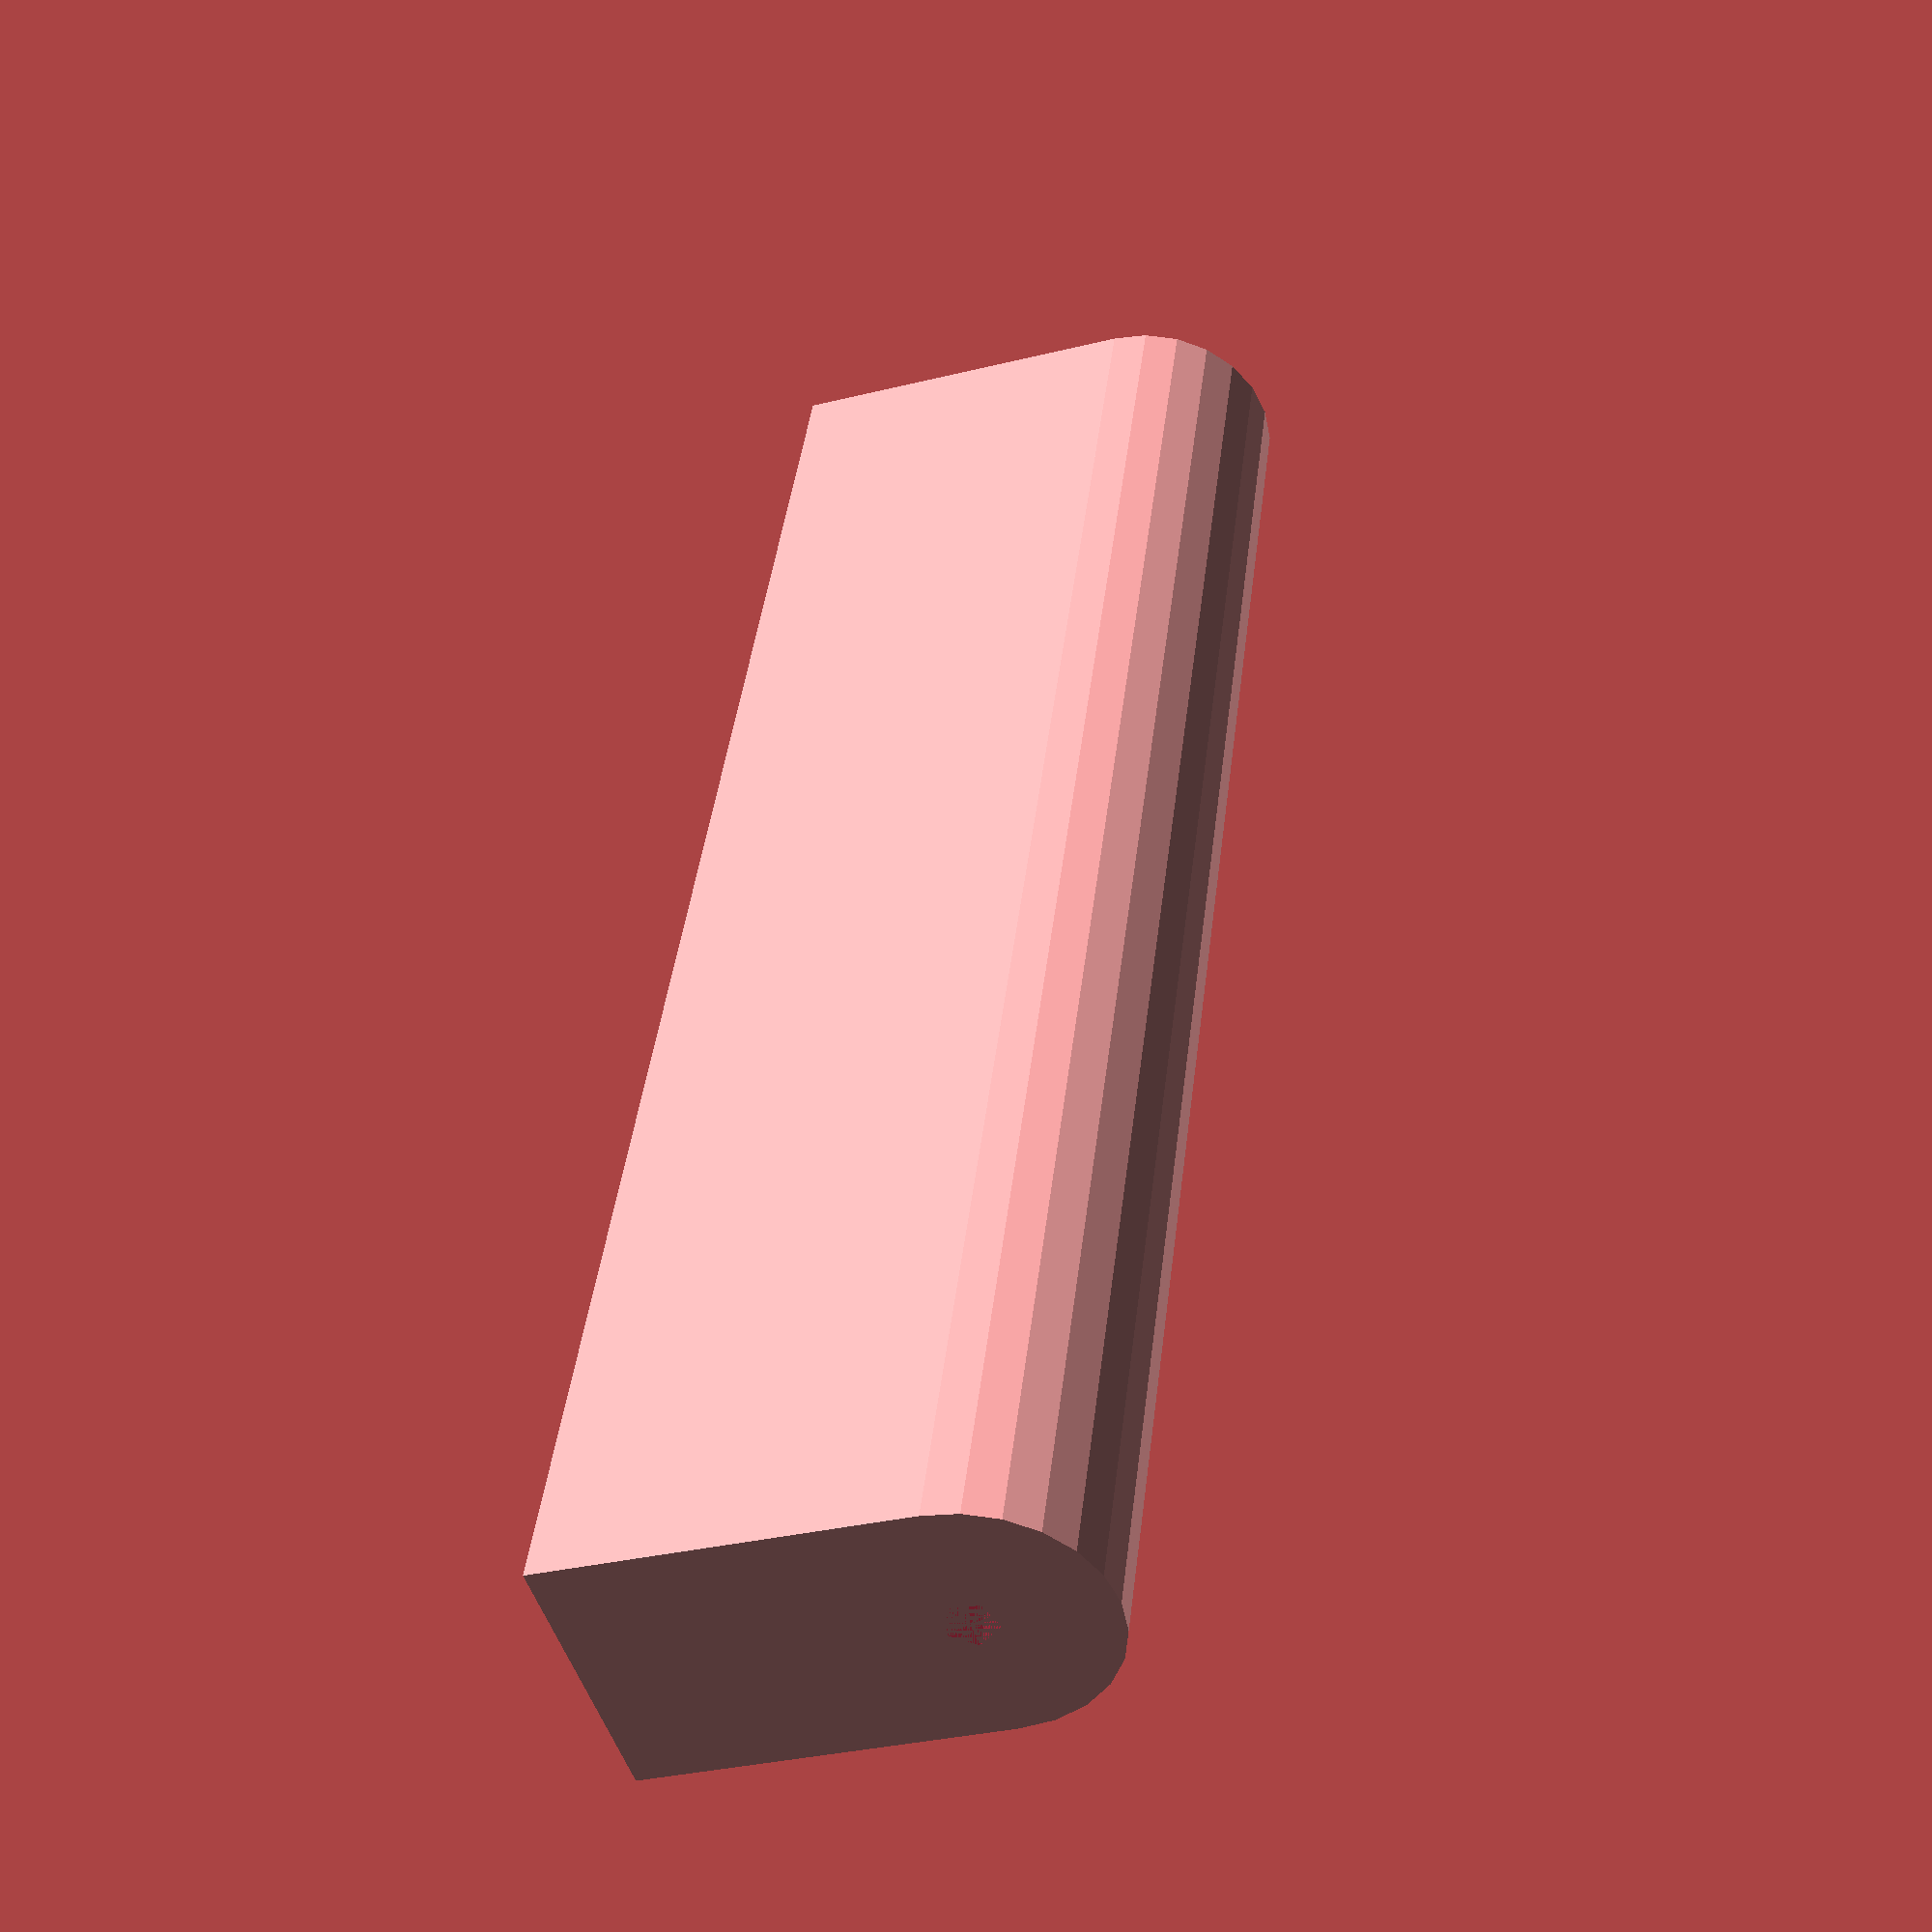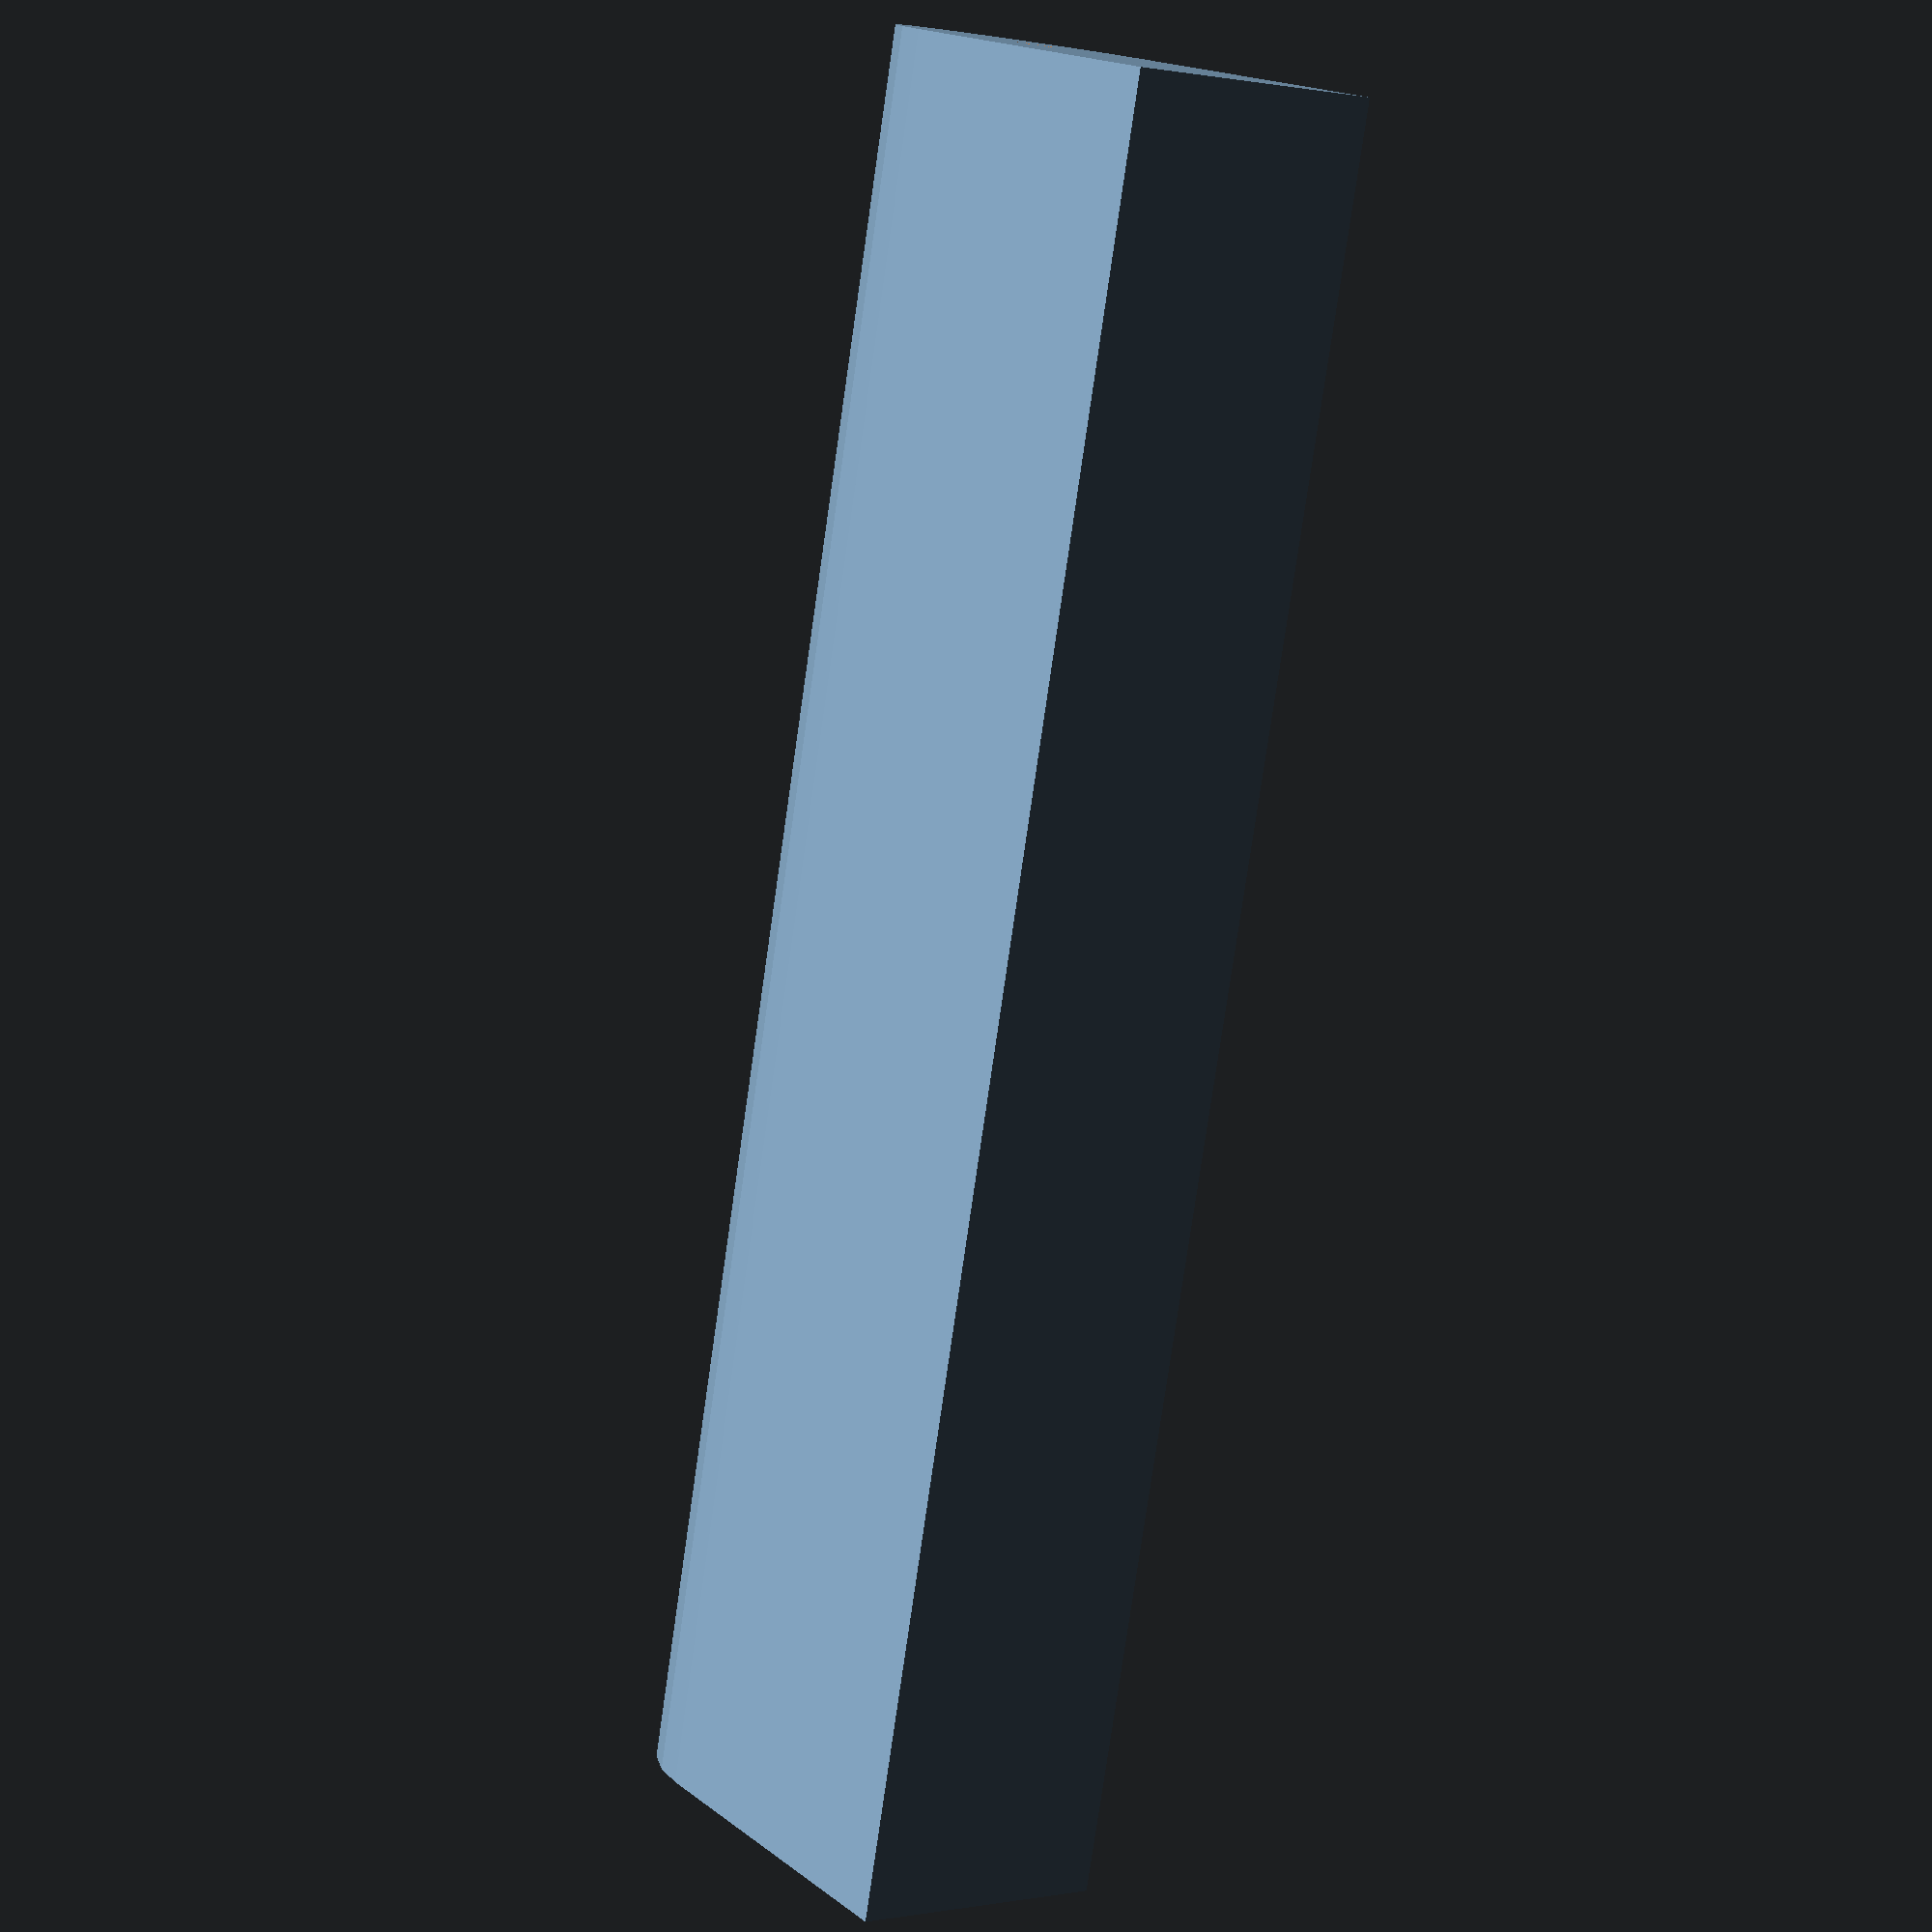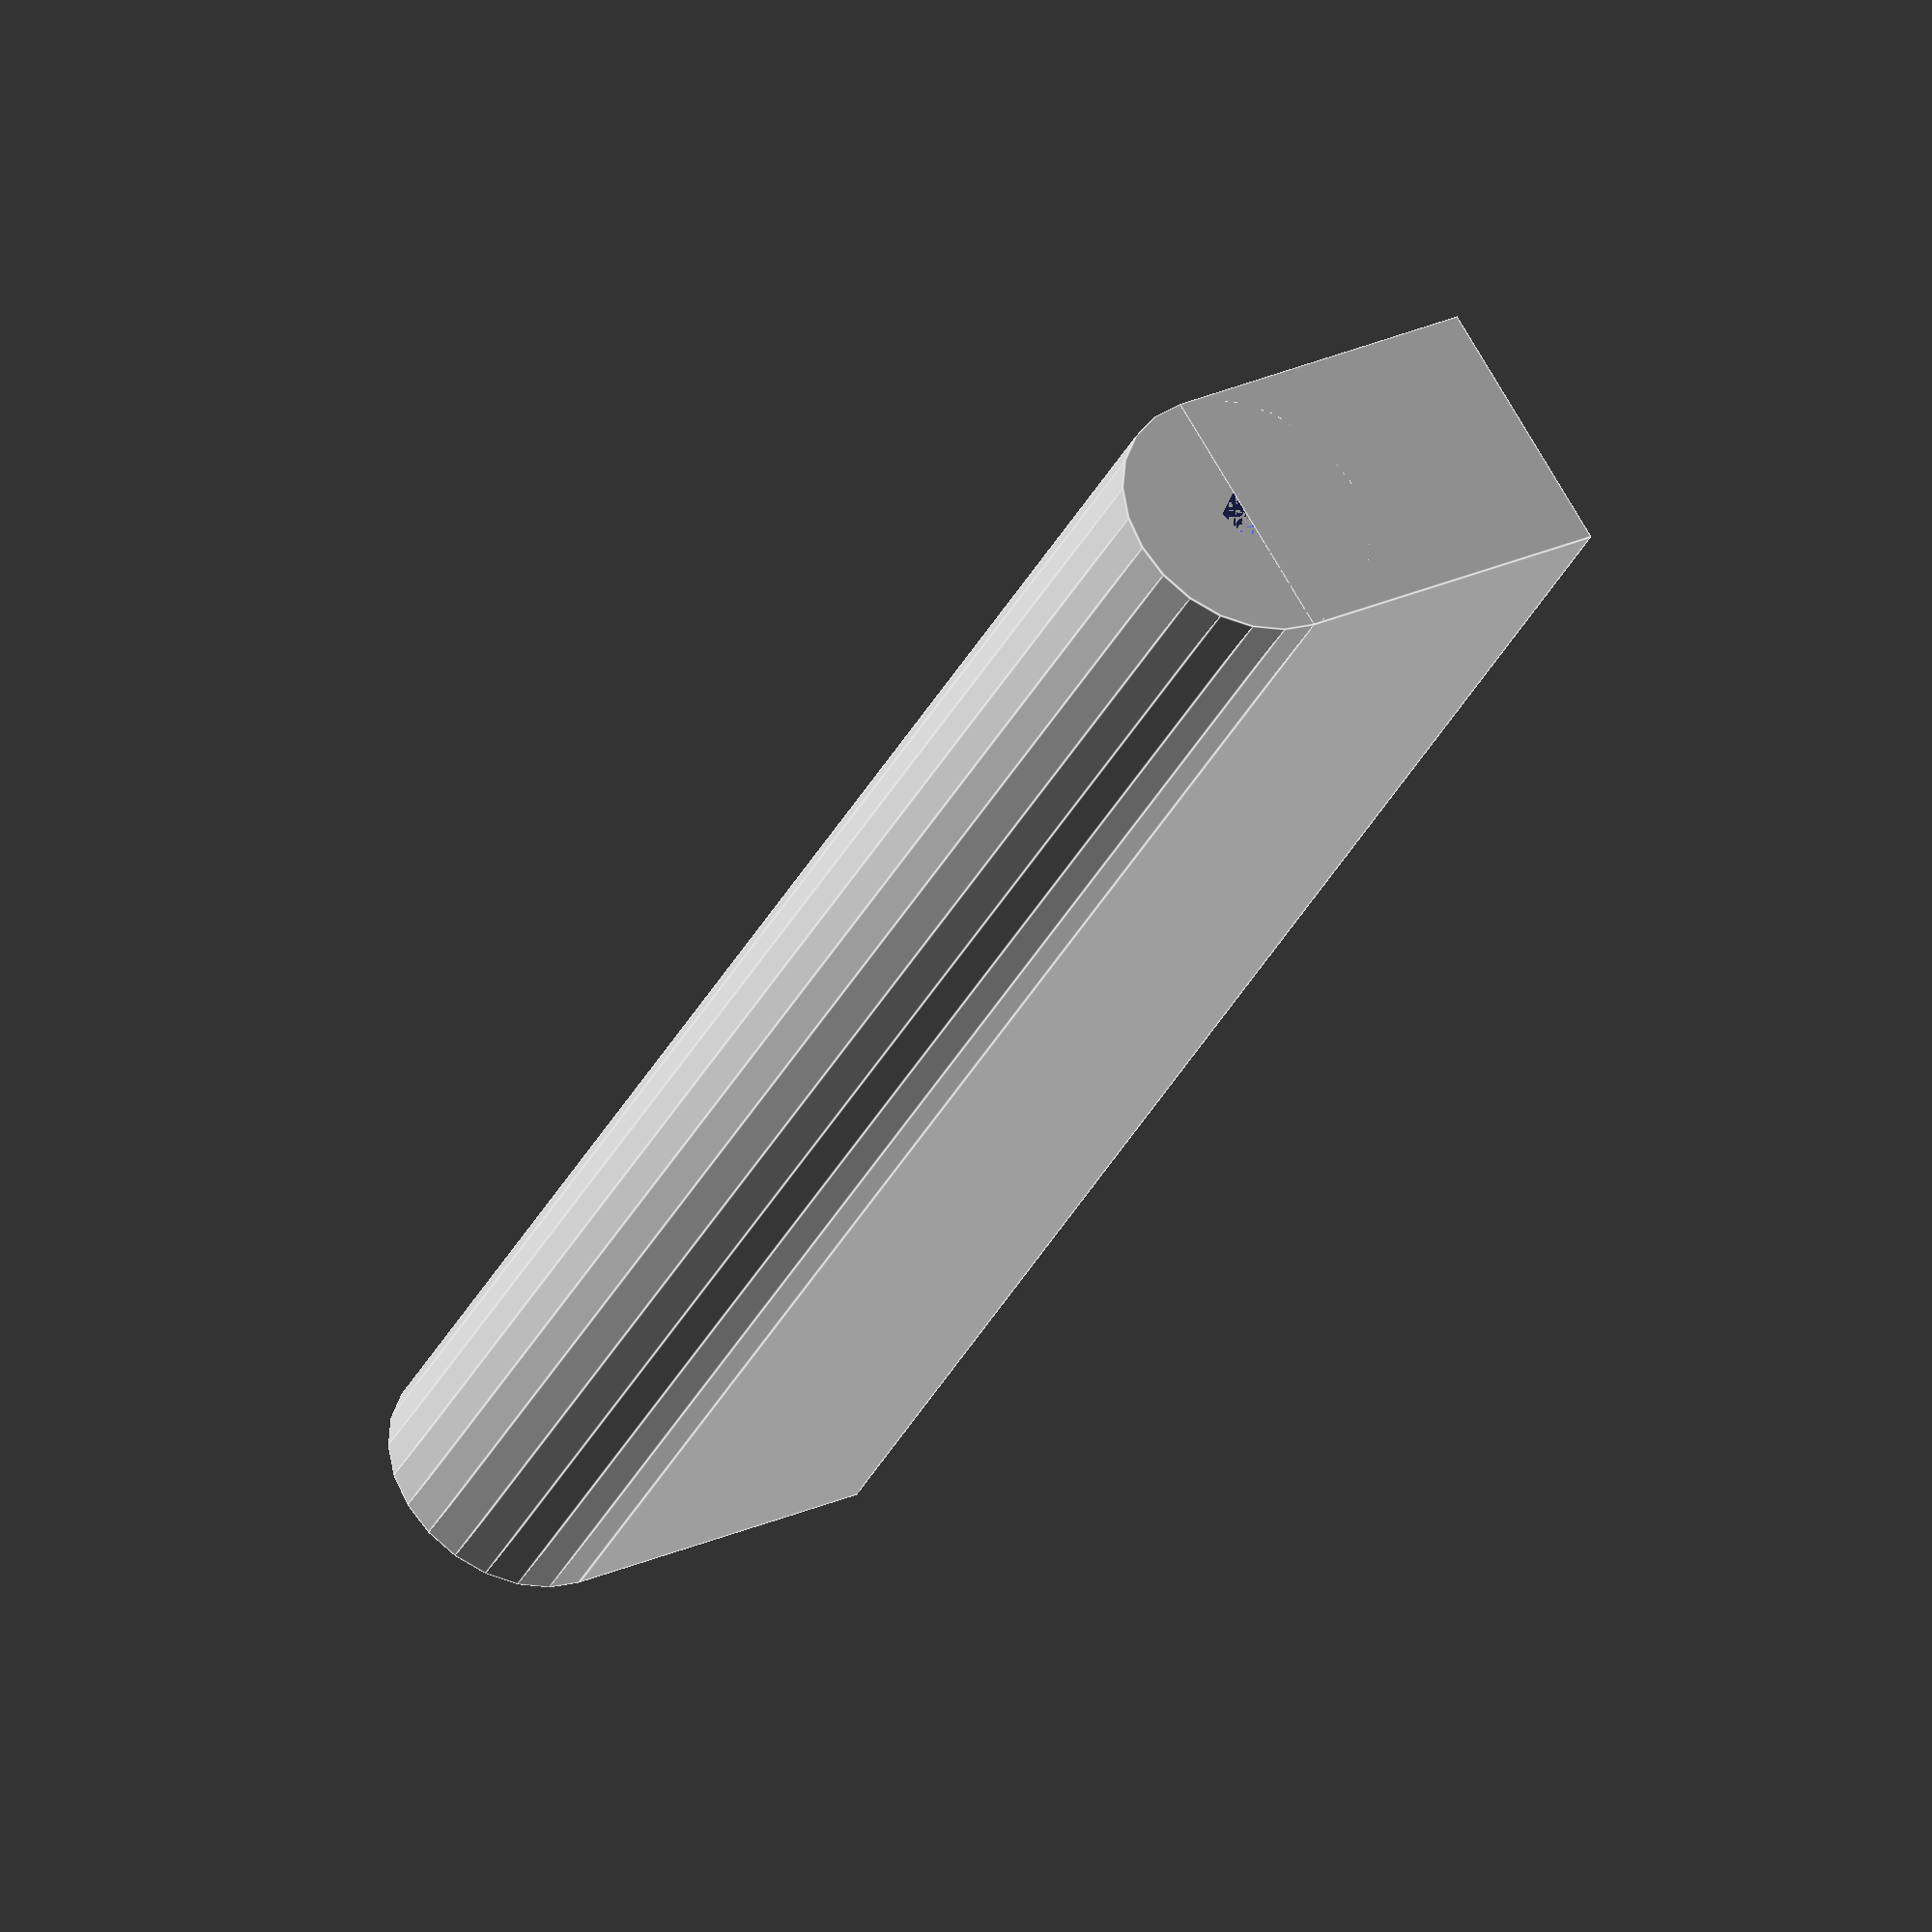
<openscad>


module original_cod() {
    h1 = 5; // cylinder height 1
        
    h2 = 6;
    h3 = 2;

    d2 = 50;
    dm = 0;
    d3 = 50.0 - h2/0.707;

    union() {
        cylinder(h=h2, d1=50+dm, d2=d3, $fn=100);
        translate([0,0,h2]) cylinder(h=h3, d1=d3+dm, d2=d3+dm, $fn=100);
    }
}

module cap() {
    intersection() {
        original_cod();
        cylinder(d=100, h=2.8);
    }

}


module rod() {
    intersection() {
        union() {
            original_cod();
        }
        translate([0,0,3]) cylinder(d=100, h=100);
    }
}

// cap();
// rod();

module joint(hd = 3, dh=20, d=15) {
    lg = 100;
    
    translate([0,0,dh]) rotate([-90,0,0]) difference() {
        union() {
            cylinder(d=d, h=lg, center=true);
            translate([-d/2, 0, -lg/2]) cube([d, dh, lg]);
        }
        cylinder(d=hd, h=lg, center=true);
    }
}

joint();


</openscad>
<views>
elev=211.1 azim=199.7 roll=250.3 proj=p view=solid
elev=162.6 azim=350.1 roll=34.3 proj=p view=solid
elev=157.7 azim=39.4 roll=129.8 proj=o view=edges
</views>
